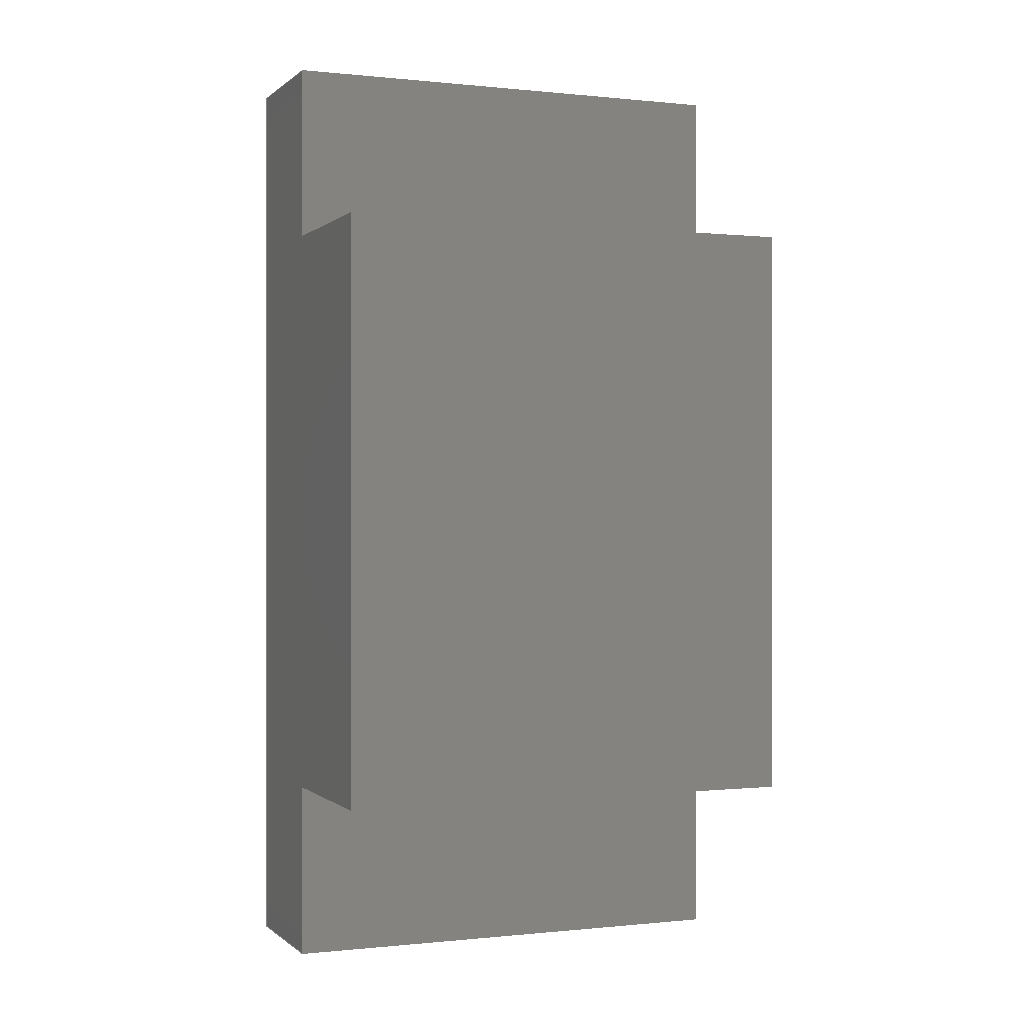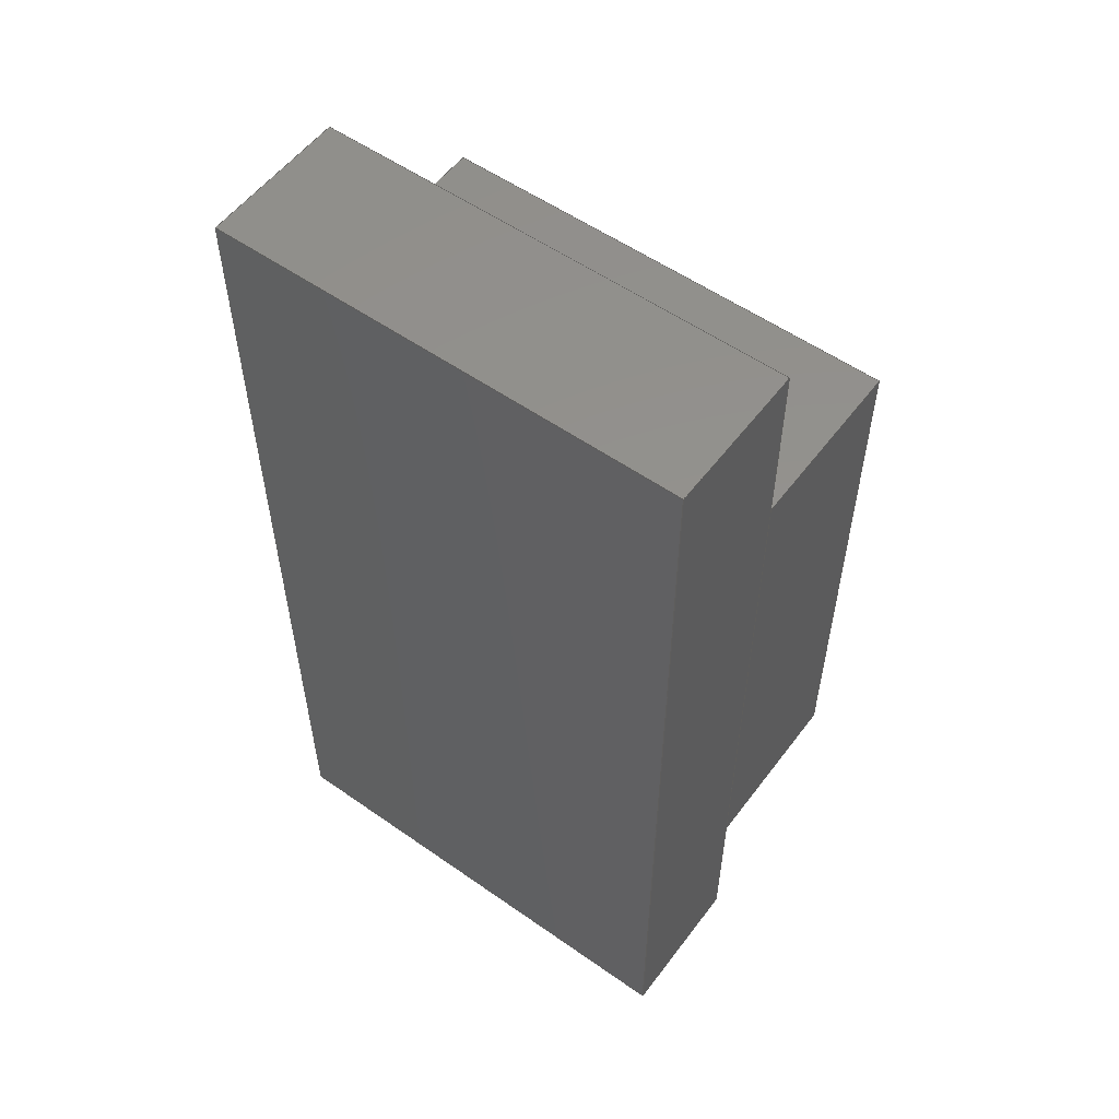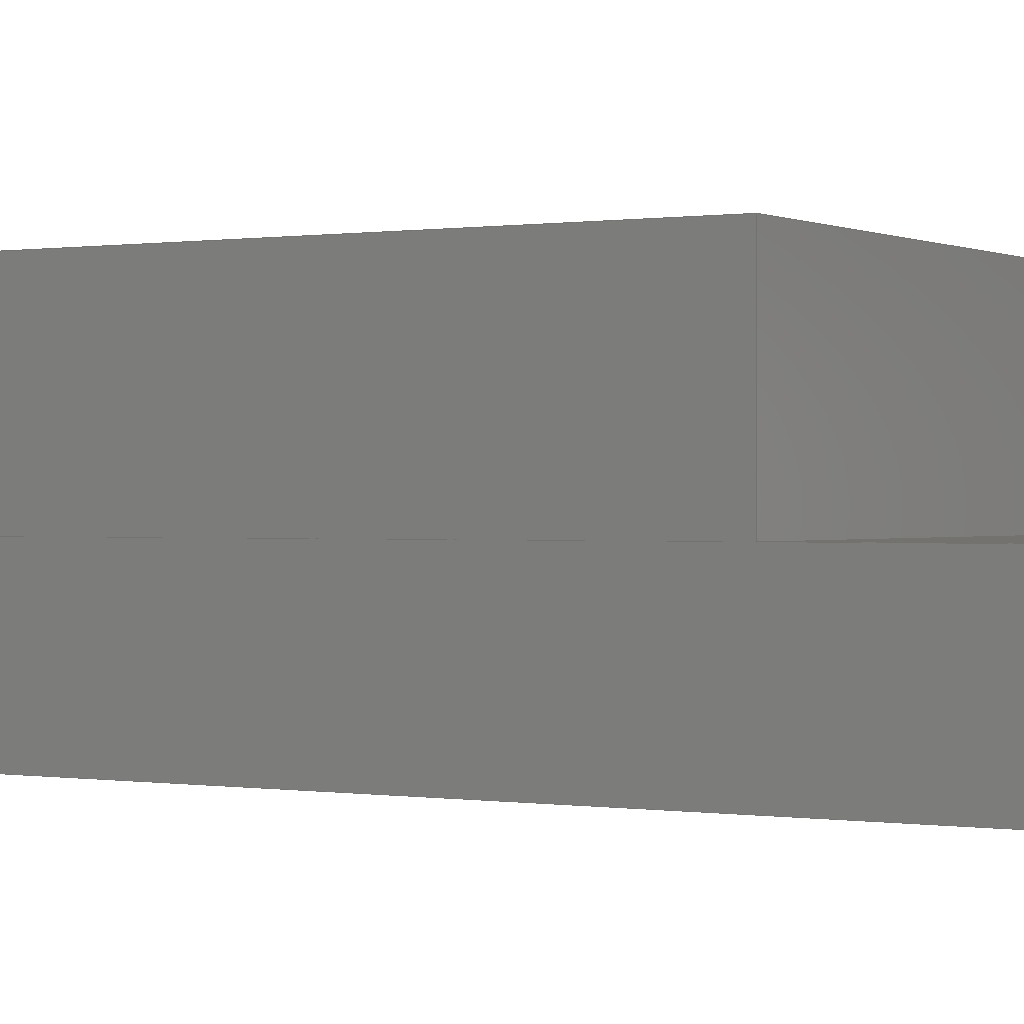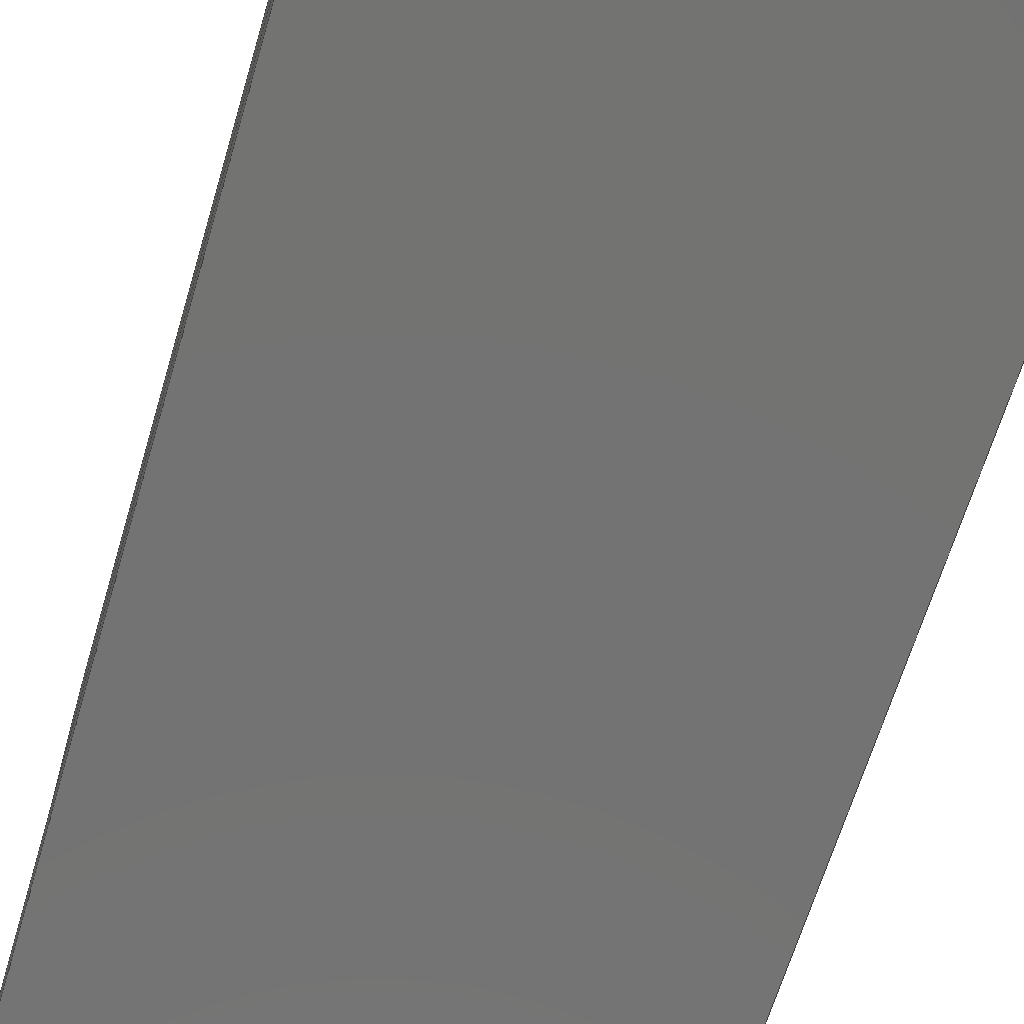
<metadata>
{"format":"step","ext":"step","renderer":"f3d","projection":"perspective","resolution":1024,"background":"white","views":[{"elev":-0.1,"azim":-22.0,"up":"+Y"},{"elev":55.4,"azim":-143.6,"up":"+Y"},{"elev":0.2,"azim":-59.1,"up":"+Z"},{"elev":-65.1,"azim":-16.5,"up":"+Z"}]}
</metadata>
<code>
ISO-10303-21;
DATA;
#1=MECHANICAL_DESIGN_GEOMETRIC_PRESENTATION_REPRESENTATION('',(#4,#5),
#313);
#2=SHAPE_REPRESENTATION_RELATIONSHIP('SRR','None',#319,#3);
#3=ADVANCED_BREP_SHAPE_REPRESENTATION('',(#6,#7),#312);
#4=STYLED_ITEM('',(#328),#6);
#5=STYLED_ITEM('',(#329),#7);
#6=MANIFOLD_SOLID_BREP('Body1',#192);
#7=MANIFOLD_SOLID_BREP('Body2',#193);
#8=FACE_OUTER_BOUND('',#20,.T.);
#9=FACE_OUTER_BOUND('',#21,.T.);
#10=FACE_OUTER_BOUND('',#22,.T.);
#11=FACE_OUTER_BOUND('',#23,.T.);
#12=FACE_OUTER_BOUND('',#24,.T.);
#13=FACE_OUTER_BOUND('',#25,.T.);
#14=FACE_OUTER_BOUND('',#26,.T.);
#15=FACE_OUTER_BOUND('',#27,.T.);
#16=FACE_OUTER_BOUND('',#28,.T.);
#17=FACE_OUTER_BOUND('',#29,.T.);
#18=FACE_OUTER_BOUND('',#30,.T.);
#19=FACE_OUTER_BOUND('',#31,.T.);
#20=EDGE_LOOP('',(#120,#121,#122,#123));
#21=EDGE_LOOP('',(#124,#125,#126,#127));
#22=EDGE_LOOP('',(#128,#129,#130,#131));
#23=EDGE_LOOP('',(#132,#133,#134,#135));
#24=EDGE_LOOP('',(#136,#137,#138,#139));
#25=EDGE_LOOP('',(#140,#141,#142,#143));
#26=EDGE_LOOP('',(#144,#145,#146,#147));
#27=EDGE_LOOP('',(#148,#149,#150,#151));
#28=EDGE_LOOP('',(#152,#153,#154,#155));
#29=EDGE_LOOP('',(#156,#157,#158,#159));
#30=EDGE_LOOP('',(#160,#161,#162,#163));
#31=EDGE_LOOP('',(#164,#165,#166,#167));
#32=LINE('',#261,#56);
#33=LINE('',#263,#57);
#34=LINE('',#265,#58);
#35=LINE('',#266,#59);
#36=LINE('',#270,#60);
#37=LINE('',#272,#61);
#38=LINE('',#274,#62);
#39=LINE('',#275,#63);
#40=LINE('',#277,#64);
#41=LINE('',#278,#65);
#42=LINE('',#280,#66);
#43=LINE('',#282,#67);
#44=LINE('',#287,#68);
#45=LINE('',#289,#69);
#46=LINE('',#291,#70);
#47=LINE('',#292,#71);
#48=LINE('',#295,#72);
#49=LINE('',#297,#73);
#50=LINE('',#298,#74);
#51=LINE('',#301,#75);
#52=LINE('',#303,#76);
#53=LINE('',#304,#77);
#54=LINE('',#306,#78);
#55=LINE('',#307,#79);
#56=VECTOR('',#211,10);
#57=VECTOR('',#212,10);
#58=VECTOR('',#213,10);
#59=VECTOR('',#214,10);
#60=VECTOR('',#217,10);
#61=VECTOR('',#218,10);
#62=VECTOR('',#219,10);
#63=VECTOR('',#220,10);
#64=VECTOR('',#223,10);
#65=VECTOR('',#224,10);
#66=VECTOR('',#227,10);
#67=VECTOR('',#230,10);
#68=VECTOR('',#235,10);
#69=VECTOR('',#236,10);
#70=VECTOR('',#237,10);
#71=VECTOR('',#238,10);
#72=VECTOR('',#241,10);
#73=VECTOR('',#242,10);
#74=VECTOR('',#243,10);
#75=VECTOR('',#246,10);
#76=VECTOR('',#247,10);
#77=VECTOR('',#248,10);
#78=VECTOR('',#251,10);
#79=VECTOR('',#252,10);
#80=VERTEX_POINT('',#259);
#81=VERTEX_POINT('',#260);
#82=VERTEX_POINT('',#262);
#83=VERTEX_POINT('',#264);
#84=VERTEX_POINT('',#268);
#85=VERTEX_POINT('',#269);
#86=VERTEX_POINT('',#271);
#87=VERTEX_POINT('',#273);
#88=VERTEX_POINT('',#285);
#89=VERTEX_POINT('',#286);
#90=VERTEX_POINT('',#288);
#91=VERTEX_POINT('',#290);
#92=VERTEX_POINT('',#294);
#93=VERTEX_POINT('',#296);
#94=VERTEX_POINT('',#300);
#95=VERTEX_POINT('',#302);
#96=EDGE_CURVE('',#80,#81,#32,.T.);
#97=EDGE_CURVE('',#81,#82,#33,.T.);
#98=EDGE_CURVE('',#82,#83,#34,.T.);
#99=EDGE_CURVE('',#83,#80,#35,.T.);
#100=EDGE_CURVE('',#84,#85,#36,.T.);
#101=EDGE_CURVE('',#85,#86,#37,.T.);
#102=EDGE_CURVE('',#86,#87,#38,.T.);
#103=EDGE_CURVE('',#87,#84,#39,.T.);
#104=EDGE_CURVE('',#83,#86,#40,.T.);
#105=EDGE_CURVE('',#80,#85,#41,.T.);
#106=EDGE_CURVE('',#82,#87,#42,.T.);
#107=EDGE_CURVE('',#81,#84,#43,.T.);
#108=EDGE_CURVE('',#88,#89,#44,.T.);
#109=EDGE_CURVE('',#88,#90,#45,.T.);
#110=EDGE_CURVE('',#91,#90,#46,.T.);
#111=EDGE_CURVE('',#89,#91,#47,.T.);
#112=EDGE_CURVE('',#89,#92,#48,.T.);
#113=EDGE_CURVE('',#93,#91,#49,.T.);
#114=EDGE_CURVE('',#92,#93,#50,.T.);
#115=EDGE_CURVE('',#92,#94,#51,.T.);
#116=EDGE_CURVE('',#95,#93,#52,.T.);
#117=EDGE_CURVE('',#94,#95,#53,.T.);
#118=EDGE_CURVE('',#94,#88,#54,.T.);
#119=EDGE_CURVE('',#90,#95,#55,.T.);
#120=ORIENTED_EDGE('',*,*,#96,.T.);
#121=ORIENTED_EDGE('',*,*,#97,.T.);
#122=ORIENTED_EDGE('',*,*,#98,.T.);
#123=ORIENTED_EDGE('',*,*,#99,.T.);
#124=ORIENTED_EDGE('',*,*,#100,.T.);
#125=ORIENTED_EDGE('',*,*,#101,.T.);
#126=ORIENTED_EDGE('',*,*,#102,.T.);
#127=ORIENTED_EDGE('',*,*,#103,.T.);
#128=ORIENTED_EDGE('',*,*,#104,.T.);
#129=ORIENTED_EDGE('',*,*,#101,.F.);
#130=ORIENTED_EDGE('',*,*,#105,.F.);
#131=ORIENTED_EDGE('',*,*,#99,.F.);
#132=ORIENTED_EDGE('',*,*,#106,.T.);
#133=ORIENTED_EDGE('',*,*,#102,.F.);
#134=ORIENTED_EDGE('',*,*,#104,.F.);
#135=ORIENTED_EDGE('',*,*,#98,.F.);
#136=ORIENTED_EDGE('',*,*,#107,.T.);
#137=ORIENTED_EDGE('',*,*,#103,.F.);
#138=ORIENTED_EDGE('',*,*,#106,.F.);
#139=ORIENTED_EDGE('',*,*,#97,.F.);
#140=ORIENTED_EDGE('',*,*,#105,.T.);
#141=ORIENTED_EDGE('',*,*,#100,.F.);
#142=ORIENTED_EDGE('',*,*,#107,.F.);
#143=ORIENTED_EDGE('',*,*,#96,.F.);
#144=ORIENTED_EDGE('',*,*,#108,.F.);
#145=ORIENTED_EDGE('',*,*,#109,.T.);
#146=ORIENTED_EDGE('',*,*,#110,.F.);
#147=ORIENTED_EDGE('',*,*,#111,.F.);
#148=ORIENTED_EDGE('',*,*,#112,.F.);
#149=ORIENTED_EDGE('',*,*,#111,.T.);
#150=ORIENTED_EDGE('',*,*,#113,.F.);
#151=ORIENTED_EDGE('',*,*,#114,.F.);
#152=ORIENTED_EDGE('',*,*,#115,.F.);
#153=ORIENTED_EDGE('',*,*,#114,.T.);
#154=ORIENTED_EDGE('',*,*,#116,.F.);
#155=ORIENTED_EDGE('',*,*,#117,.F.);
#156=ORIENTED_EDGE('',*,*,#118,.F.);
#157=ORIENTED_EDGE('',*,*,#117,.T.);
#158=ORIENTED_EDGE('',*,*,#119,.F.);
#159=ORIENTED_EDGE('',*,*,#109,.F.);
#160=ORIENTED_EDGE('',*,*,#119,.T.);
#161=ORIENTED_EDGE('',*,*,#116,.T.);
#162=ORIENTED_EDGE('',*,*,#113,.T.);
#163=ORIENTED_EDGE('',*,*,#110,.T.);
#164=ORIENTED_EDGE('',*,*,#118,.T.);
#165=ORIENTED_EDGE('',*,*,#108,.T.);
#166=ORIENTED_EDGE('',*,*,#112,.T.);
#167=ORIENTED_EDGE('',*,*,#115,.T.);
#168=PLANE('',#195);
#169=PLANE('',#196);
#170=PLANE('',#197);
#171=PLANE('',#198);
#172=PLANE('',#199);
#173=PLANE('',#200);
#174=PLANE('',#201);
#175=PLANE('',#202);
#176=PLANE('',#203);
#177=PLANE('',#204);
#178=PLANE('',#205);
#179=PLANE('',#206);
#180=ADVANCED_FACE('',(#8),#168,.T.);
#181=ADVANCED_FACE('',(#9),#169,.F.);
#182=ADVANCED_FACE('',(#10),#170,.F.);
#183=ADVANCED_FACE('',(#11),#171,.F.);
#184=ADVANCED_FACE('',(#12),#172,.F.);
#185=ADVANCED_FACE('',(#13),#173,.F.);
#186=ADVANCED_FACE('',(#14),#174,.T.);
#187=ADVANCED_FACE('',(#15),#175,.T.);
#188=ADVANCED_FACE('',(#16),#176,.T.);
#189=ADVANCED_FACE('',(#17),#177,.T.);
#190=ADVANCED_FACE('',(#18),#178,.T.);
#191=ADVANCED_FACE('',(#19),#179,.F.);
#192=CLOSED_SHELL('',(#180,#181,#182,#183,#184,#185));
#193=CLOSED_SHELL('',(#186,#187,#188,#189,#190,#191));
#194=AXIS2_PLACEMENT_3D('placement',#257,#207,#208);
#195=AXIS2_PLACEMENT_3D('',#258,#209,#210);
#196=AXIS2_PLACEMENT_3D('',#267,#215,#216);
#197=AXIS2_PLACEMENT_3D('',#276,#221,#222);
#198=AXIS2_PLACEMENT_3D('',#279,#225,#226);
#199=AXIS2_PLACEMENT_3D('',#281,#228,#229);
#200=AXIS2_PLACEMENT_3D('',#283,#231,#232);
#201=AXIS2_PLACEMENT_3D('',#284,#233,#234);
#202=AXIS2_PLACEMENT_3D('',#293,#239,#240);
#203=AXIS2_PLACEMENT_3D('',#299,#244,#245);
#204=AXIS2_PLACEMENT_3D('',#305,#249,#250);
#205=AXIS2_PLACEMENT_3D('',#308,#253,#254);
#206=AXIS2_PLACEMENT_3D('',#309,#255,#256);
#207=DIRECTION('axis',(0,0,1));
#208=DIRECTION('refdir',(1,0,0));
#209=DIRECTION('center_axis',(0,0,1));
#210=DIRECTION('ref_axis',(0,1,0));
#211=DIRECTION('',(-1,0,0));
#212=DIRECTION('',(0,-1,0));
#213=DIRECTION('',(1,0,0));
#214=DIRECTION('',(0,1,0));
#215=DIRECTION('center_axis',(0,0,1));
#216=DIRECTION('ref_axis',(0,1,0));
#217=DIRECTION('',(1,0,0));
#218=DIRECTION('',(0,-1,0));
#219=DIRECTION('',(-1,0,0));
#220=DIRECTION('',(0,1,0));
#221=DIRECTION('center_axis',(-1,0,0));
#222=DIRECTION('ref_axis',(0,0,1));
#223=DIRECTION('',(0,0,-1));
#224=DIRECTION('',(0,0,-1));
#225=DIRECTION('center_axis',(0,1,0));
#226=DIRECTION('ref_axis',(0,0,-1));
#227=DIRECTION('',(0,0,-1));
#228=DIRECTION('center_axis',(1,0,0));
#229=DIRECTION('ref_axis',(0,0,-1));
#230=DIRECTION('',(0,0,-1));
#231=DIRECTION('center_axis',(0,-1,0));
#232=DIRECTION('ref_axis',(0,0,1));
#233=DIRECTION('center_axis',(1,0,0));
#234=DIRECTION('ref_axis',(0,1,0));
#235=DIRECTION('',(0,-1,0));
#236=DIRECTION('',(0,0,1));
#237=DIRECTION('',(0,1,0));
#238=DIRECTION('',(0,0,1));
#239=DIRECTION('center_axis',(0,-1,0));
#240=DIRECTION('ref_axis',(1,0,0));
#241=DIRECTION('',(-1,0,0));
#242=DIRECTION('',(1,0,0));
#243=DIRECTION('',(0,0,1));
#244=DIRECTION('center_axis',(-1,0,0));
#245=DIRECTION('ref_axis',(0,-1,0));
#246=DIRECTION('',(0,1,0));
#247=DIRECTION('',(0,-1,0));
#248=DIRECTION('',(0,0,1));
#249=DIRECTION('center_axis',(0,1,0));
#250=DIRECTION('ref_axis',(-1,0,0));
#251=DIRECTION('',(1,0,0));
#252=DIRECTION('',(-1,0,0));
#253=DIRECTION('center_axis',(0,0,1));
#254=DIRECTION('ref_axis',(1,0,0));
#255=DIRECTION('center_axis',(0,0,1));
#256=DIRECTION('ref_axis',(-1,0,0));
#257=CARTESIAN_POINT('',(0,0,0));
#258=CARTESIAN_POINT('Origin',(0,0,0.5));
#259=CARTESIAN_POINT('',(0.8,1.6,0.5));
#260=CARTESIAN_POINT('',(-0.8,1.6,0.5));
#261=CARTESIAN_POINT('',(0,1.6,0.5));
#262=CARTESIAN_POINT('',(-0.8,-1.6,0.5));
#263=CARTESIAN_POINT('',(-0.8,0,0.5));
#264=CARTESIAN_POINT('',(0.8,-1.6,0.5));
#265=CARTESIAN_POINT('',(0,-1.6,0.5));
#266=CARTESIAN_POINT('',(0.8,0,0.5));
#267=CARTESIAN_POINT('Origin',(0,0,0));
#268=CARTESIAN_POINT('',(-0.8,1.6,0));
#269=CARTESIAN_POINT('',(0.8,1.6,0));
#270=CARTESIAN_POINT('',(0,1.6,0));
#271=CARTESIAN_POINT('',(0.8,-1.6,0));
#272=CARTESIAN_POINT('',(0.8,0,0));
#273=CARTESIAN_POINT('',(-0.8,-1.6,0));
#274=CARTESIAN_POINT('',(0,-1.6,0));
#275=CARTESIAN_POINT('',(-0.8,0,0));
#276=CARTESIAN_POINT('Origin',(0.8,0,0.25));
#277=CARTESIAN_POINT('',(0.8,-1.6,0.25));
#278=CARTESIAN_POINT('',(0.8,1.6,0.25));
#279=CARTESIAN_POINT('Origin',(0,-1.6,0.25));
#280=CARTESIAN_POINT('',(-0.8,-1.6,0.25));
#281=CARTESIAN_POINT('Origin',(-0.8,0,0.25));
#282=CARTESIAN_POINT('',(-0.8,1.6,0.25));
#283=CARTESIAN_POINT('Origin',(0,1.6,0.25));
#284=CARTESIAN_POINT('Origin',(0.8,-1,0.5));
#285=CARTESIAN_POINT('',(0.8,1,0.5));
#286=CARTESIAN_POINT('',(0.8,-1,0.5));
#287=CARTESIAN_POINT('',(0.8,1,0.5));
#288=CARTESIAN_POINT('',(0.8,1,1.1));
#289=CARTESIAN_POINT('',(0.8,1,0.5));
#290=CARTESIAN_POINT('',(0.8,-1,1.1));
#291=CARTESIAN_POINT('',(0.8,1,1.1));
#292=CARTESIAN_POINT('',(0.8,-1,0.5));
#293=CARTESIAN_POINT('Origin',(-0.8,-1,0.5));
#294=CARTESIAN_POINT('',(-0.8,-1,0.5));
#295=CARTESIAN_POINT('',(0.8,-1,0.5));
#296=CARTESIAN_POINT('',(-0.8,-1,1.1));
#297=CARTESIAN_POINT('',(0.8,-1,1.1));
#298=CARTESIAN_POINT('',(-0.8,-1,0.5));
#299=CARTESIAN_POINT('Origin',(-0.8,1,0.5));
#300=CARTESIAN_POINT('',(-0.8,1,0.5));
#301=CARTESIAN_POINT('',(-0.8,-1,0.5));
#302=CARTESIAN_POINT('',(-0.8,1,1.1));
#303=CARTESIAN_POINT('',(-0.8,-1,1.1));
#304=CARTESIAN_POINT('',(-0.8,1,0.5));
#305=CARTESIAN_POINT('Origin',(0.8,1,0.5));
#306=CARTESIAN_POINT('',(-0.8,1,0.5));
#307=CARTESIAN_POINT('',(-0.8,1,1.1));
#308=CARTESIAN_POINT('Origin',(0,2.776e-16,1.1));
#309=CARTESIAN_POINT('Origin',(0,2.776e-16,0.5));
#310=UNCERTAINTY_MEASURE_WITH_UNIT(LENGTH_MEASURE(0.01),#314,
'DISTANCE_ACCURACY_VALUE',
'Maximum model space distance between geometric entities at asserted c
onnectivities');
#311=UNCERTAINTY_MEASURE_WITH_UNIT(LENGTH_MEASURE(0.01),#314,
'DISTANCE_ACCURACY_VALUE',
'Maximum model space distance between geometric entities at asserted c
onnectivities');
#312=(
GEOMETRIC_REPRESENTATION_CONTEXT(3)
GLOBAL_UNCERTAINTY_ASSIGNED_CONTEXT((#310))
GLOBAL_UNIT_ASSIGNED_CONTEXT((#314,#316,#315))
REPRESENTATION_CONTEXT('','3D')
);
#313=(
GEOMETRIC_REPRESENTATION_CONTEXT(3)
GLOBAL_UNCERTAINTY_ASSIGNED_CONTEXT((#311))
GLOBAL_UNIT_ASSIGNED_CONTEXT((#314,#316,#315))
REPRESENTATION_CONTEXT('','3D')
);
#314=(
LENGTH_UNIT()
NAMED_UNIT(*)
SI_UNIT(.MILLI.,.METRE.)
);
#315=(
NAMED_UNIT(*)
SI_UNIT($,.STERADIAN.)
SOLID_ANGLE_UNIT()
);
#316=(
NAMED_UNIT(*)
PLANE_ANGLE_UNIT()
SI_UNIT($,.RADIAN.)
);
#317=SHAPE_DEFINITION_REPRESENTATION(#318,#319);
#318=PRODUCT_DEFINITION_SHAPE('',$,#321);
#319=SHAPE_REPRESENTATION('',(#194),#312);
#320=PRODUCT_DEFINITION_CONTEXT('part definition',#325,'design');
#321=PRODUCT_DEFINITION(' KP-3216EC led v2',' KP-3216EC led v2',#322,#320);
#322=PRODUCT_DEFINITION_FORMATION('',$,#327);
#323=PRODUCT_RELATED_PRODUCT_CATEGORY(' KP-3216EC led v2',
' KP-3216EC led v2',(#327));
#324=APPLICATION_PROTOCOL_DEFINITION('international standard',
'automotive_design',2009,#325);
#325=APPLICATION_CONTEXT(
'Core Data for Automotive Mechanical Design Process');
#326=PRODUCT_CONTEXT('part definition',#325,'mechanical');
#327=PRODUCT(' KP-3216EC led v2',' KP-3216EC led v2',$,(#326));
#328=PRESENTATION_STYLE_ASSIGNMENT((#330));
#329=PRESENTATION_STYLE_ASSIGNMENT((#331));
#330=SURFACE_STYLE_USAGE(.BOTH.,#332);
#331=SURFACE_STYLE_USAGE(.BOTH.,#333);
#332=SURFACE_SIDE_STYLE('',(#334));
#333=SURFACE_SIDE_STYLE('',(#335));
#334=SURFACE_STYLE_FILL_AREA(#336);
#335=SURFACE_STYLE_FILL_AREA(#337);
#336=FILL_AREA_STYLE('Steel - Satin',(#338));
#337=FILL_AREA_STYLE('Plastic - Glossy (White)',(#339));
#338=FILL_AREA_STYLE_COLOUR('Steel - Satin',#340);
#339=FILL_AREA_STYLE_COLOUR('Plastic - Glossy (White)',#341);
#340=COLOUR_RGB('Steel - Satin',0.6275,0.6275,0.6275);
#341=COLOUR_RGB('Plastic - Glossy (White)',0.9647,0.9647,
0.9529);
ENDSEC;
END-ISO-10303-21;

</code>
